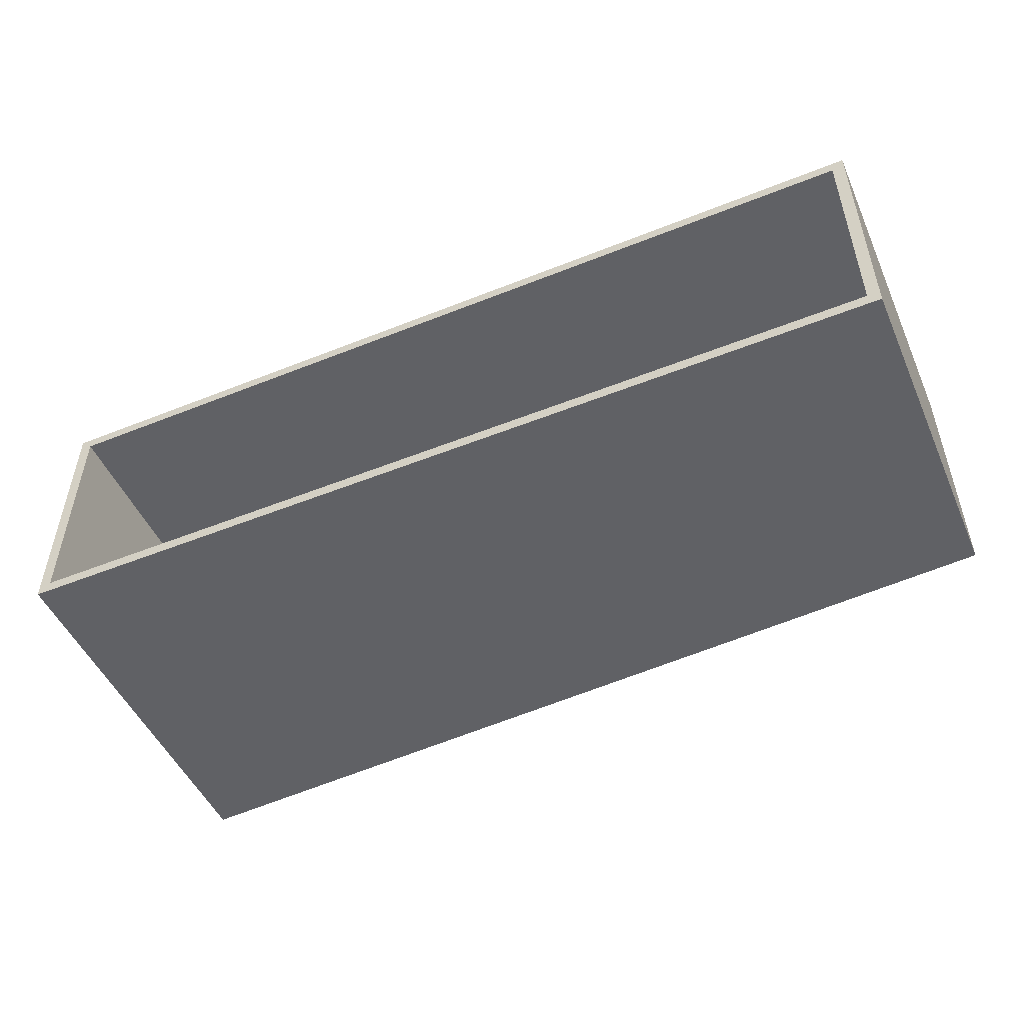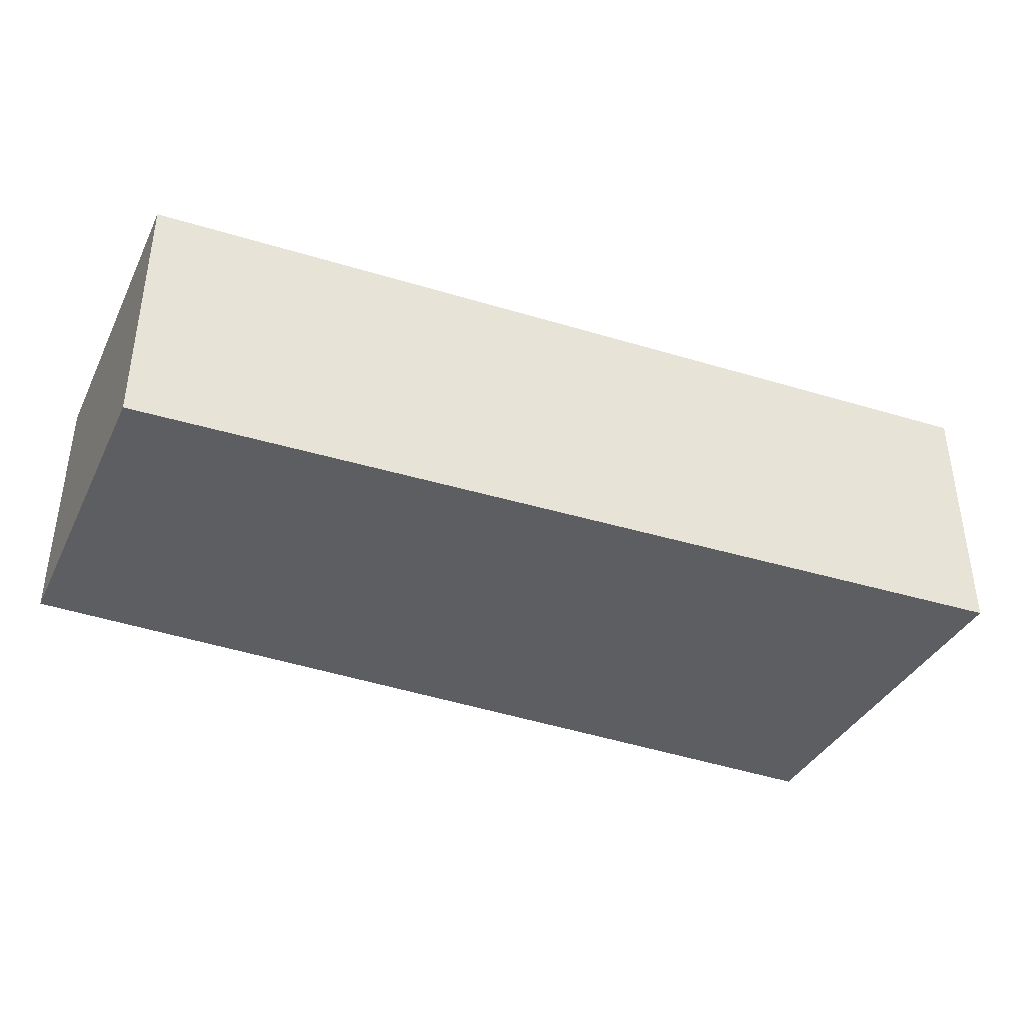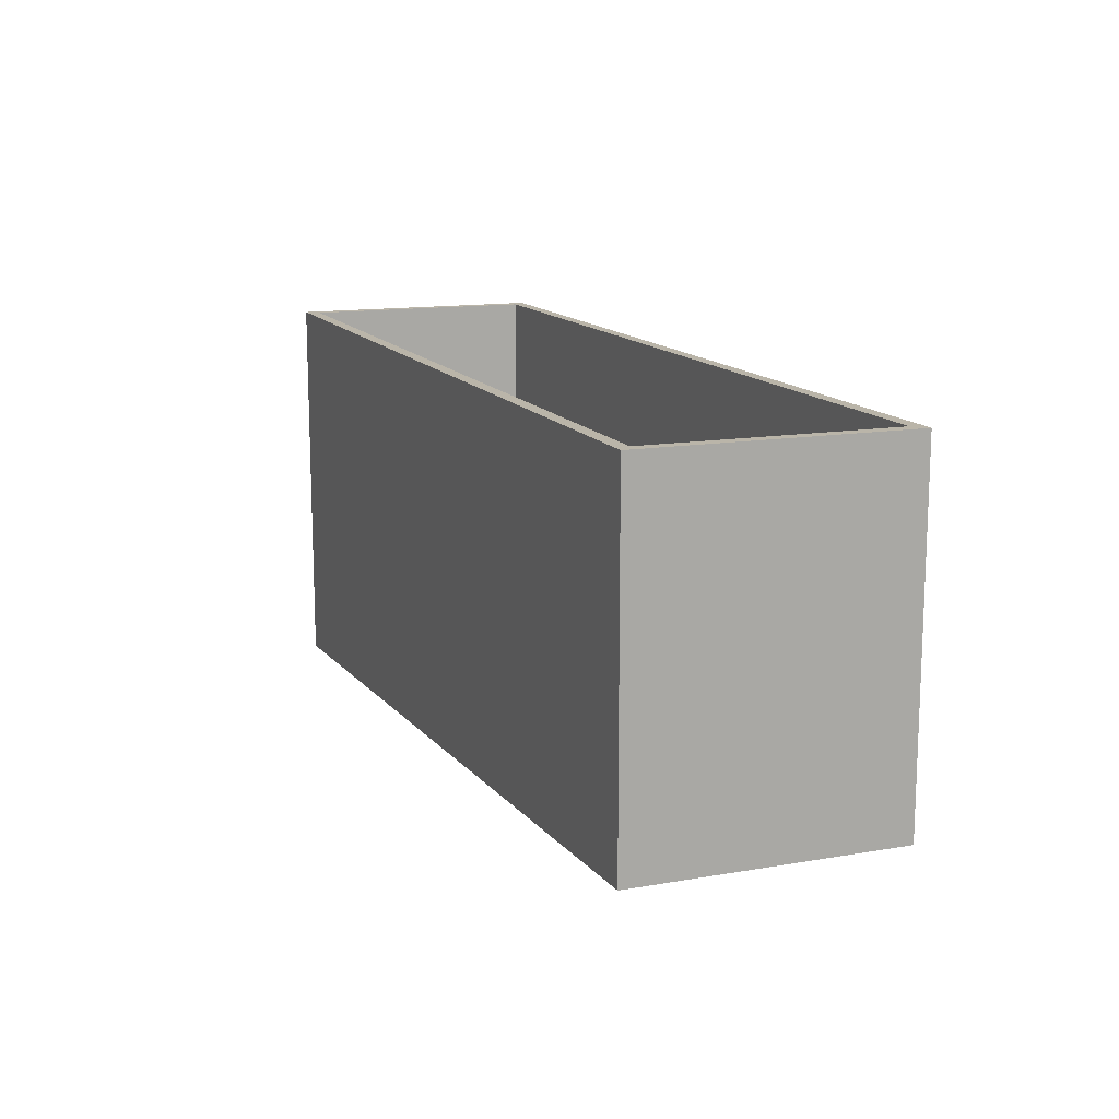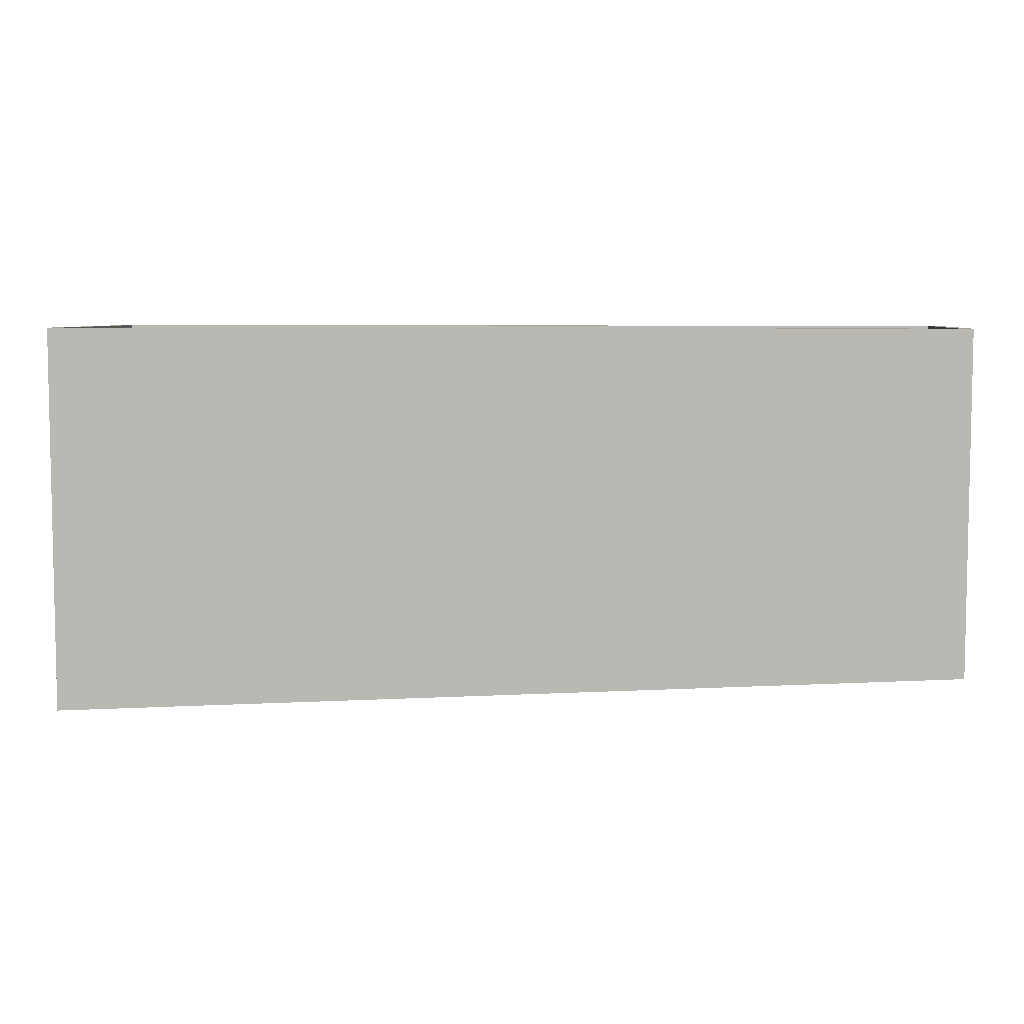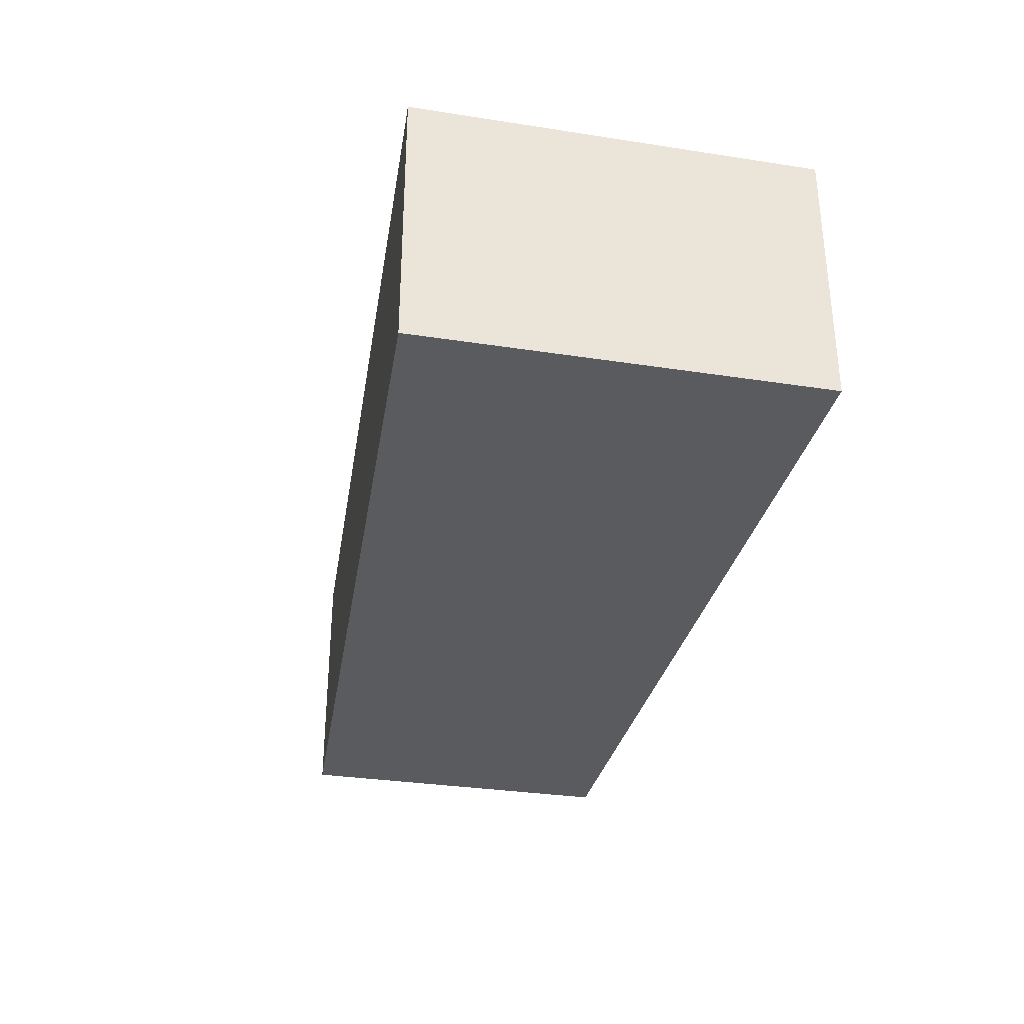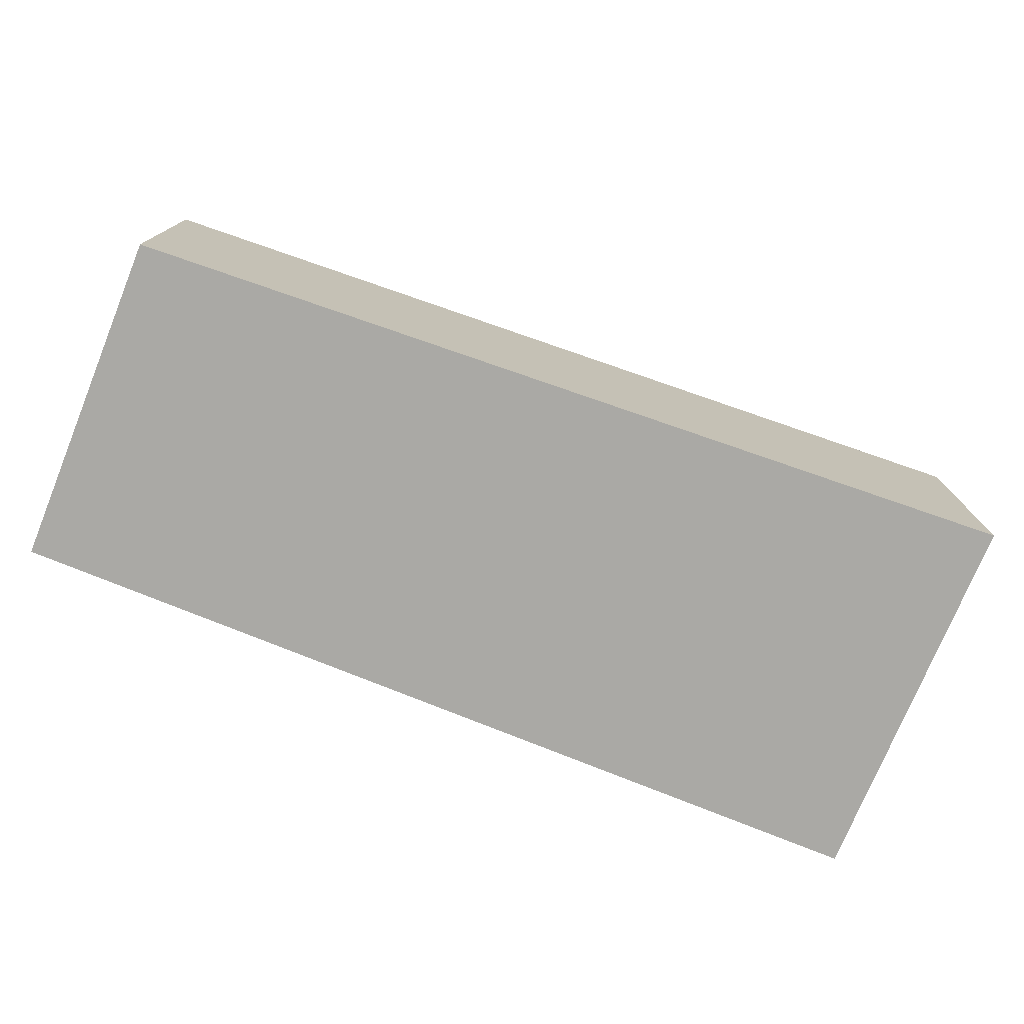
<metadata>
{"format":"obj","ext":"obj","renderer":"f3d","projection":"perspective","resolution":1024,"background":"white","views":[{"elev":-50.2,"azim":-156.3,"up":"+Z"},{"elev":-38.2,"azim":-24.2,"up":"+Z"},{"elev":13.6,"azim":-111.2,"up":"+Y"},{"elev":6.3,"azim":-174.6,"up":"+Y"},{"elev":-32.1,"azim":77.8,"up":"+Z"},{"elev":-75.4,"azim":-22.2,"up":"+Z"}]}
</metadata>
<code>
v 0.4 1.211 1.9
v 0.4 6.341 1.9
v 14.8 6.341 1.9
v 14.8 0.4206 1.9
v 0.4 6.341 1.9
v 0.4 1.211 1.9
v 0.4 1.211 -1.9
v 0.4 6.341 -1.9
v 15 0 -2.1
v 15 0 2.1
v 0.2 0.8128 2.1
v 0.2 0.8128 -2.1
v 0.2 6.341 -2.1
v 15 6.341 -2.1
v 15 0 -2.1
v 0.2 0.8128 -2.1
v 15 6.341 2.1
v 0.2 6.341 2.1
v 0.2 0.8128 2.1
v 15 0 2.1
v 15 6.341 -2.1
v 15 6.341 2.1
v 15 0 2.1
v 15 0 -2.1
v 0.2 0.8128 -2.1
v 0.2 0.8128 2.1
v 0.2 6.341 2.1
v 0.2 6.341 -2.1
v 0.4 6.341 1.9
v 0.4 6.341 -1.9
v 14.8 6.341 -1.9
v 14.8 6.341 1.9
v 0.2 6.341 -2.1
v 0.2 6.341 2.1
v 15 6.341 2.1
v 15 6.341 -2.1
v 0.4 1.211 1.9
v 14.8 0.4206 1.9
v 14.8 0.4206 -1.9
v 0.4 1.211 -1.9
v 0.4 6.341 -1.9
v 0.4 1.211 -1.9
v 14.8 0.4206 -1.9
v 14.8 6.341 -1.9
v 14.8 0.4206 1.9
v 14.8 6.341 1.9
v 14.8 6.341 -1.9
v 14.8 0.4206 -1.9
f 2 3 1
f 1 3 4
f 5 6 8
f 8 6 7
f 10 11 9
f 9 11 12
f 13 14 16
f 16 14 15
f 18 19 17
f 17 19 20
f 22 23 21
f 21 23 24
f 26 27 25
f 25 27 28
f 30 33 29
f 29 33 34
f 29 34 35
f 30 31 33
f 33 31 36
f 36 31 32
f 36 32 35
f 35 32 29
f 37 38 40
f 40 38 39
f 41 42 44
f 44 42 43
f 45 46 48
f 48 46 47

</code>
